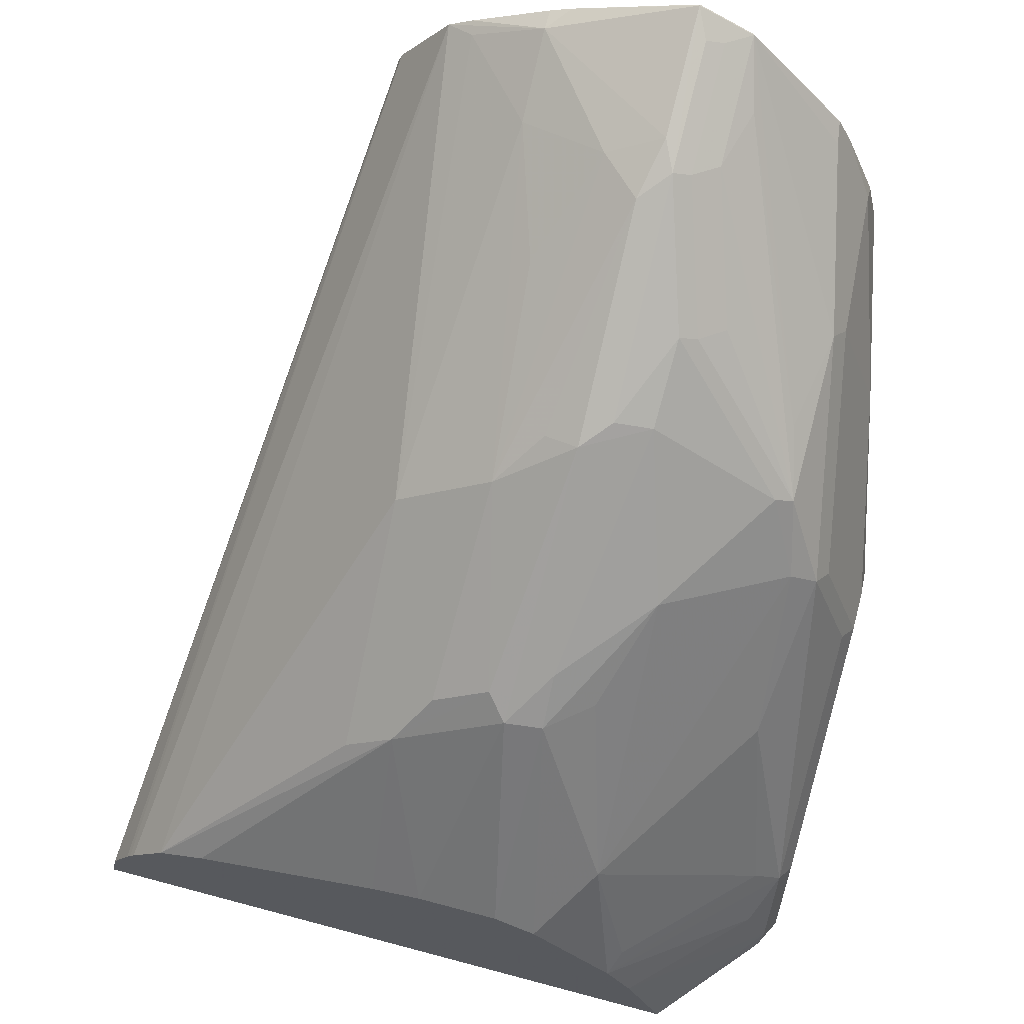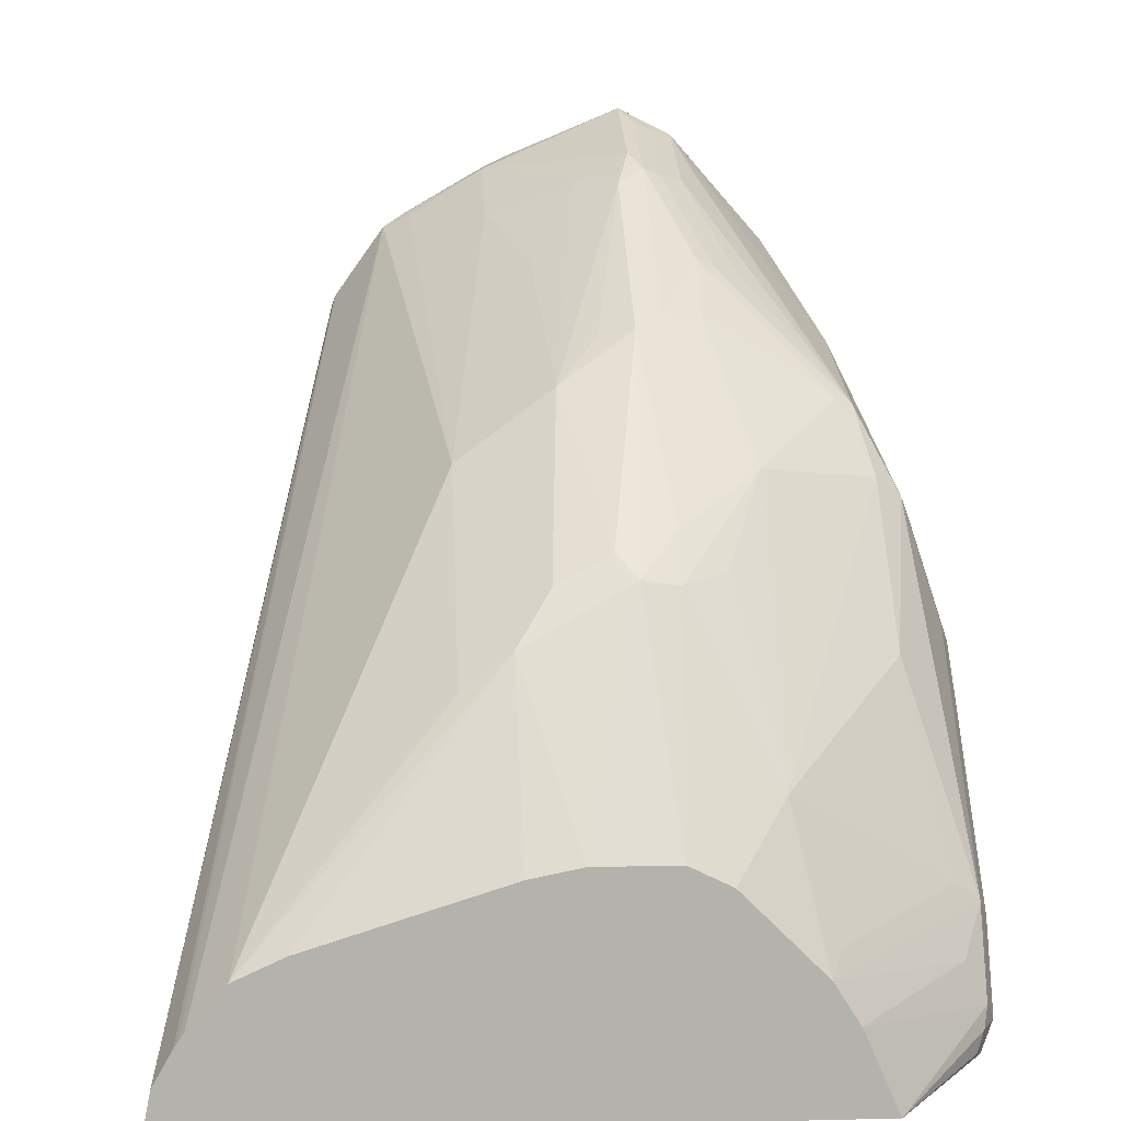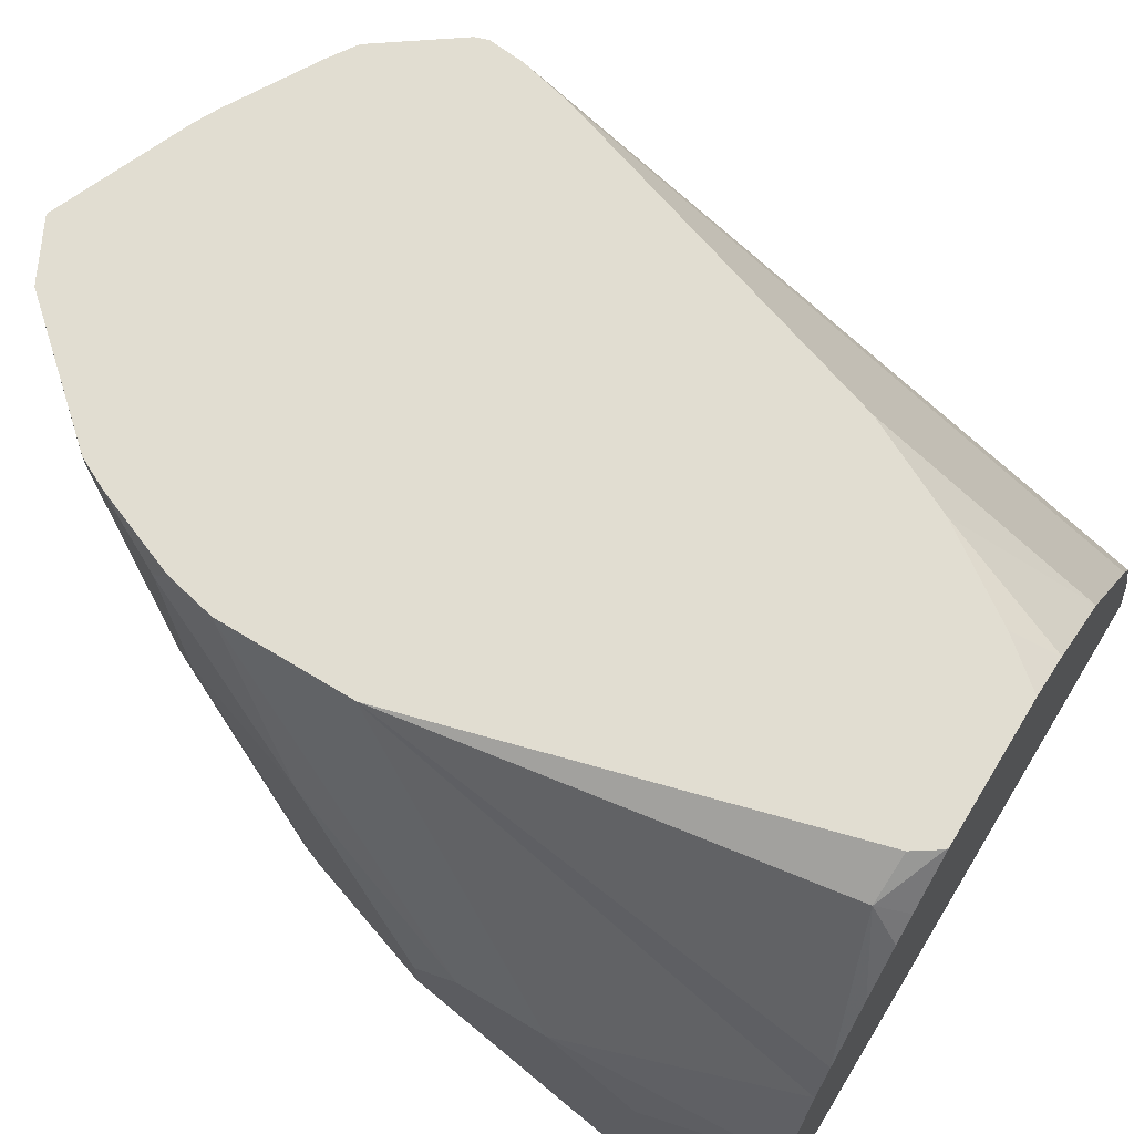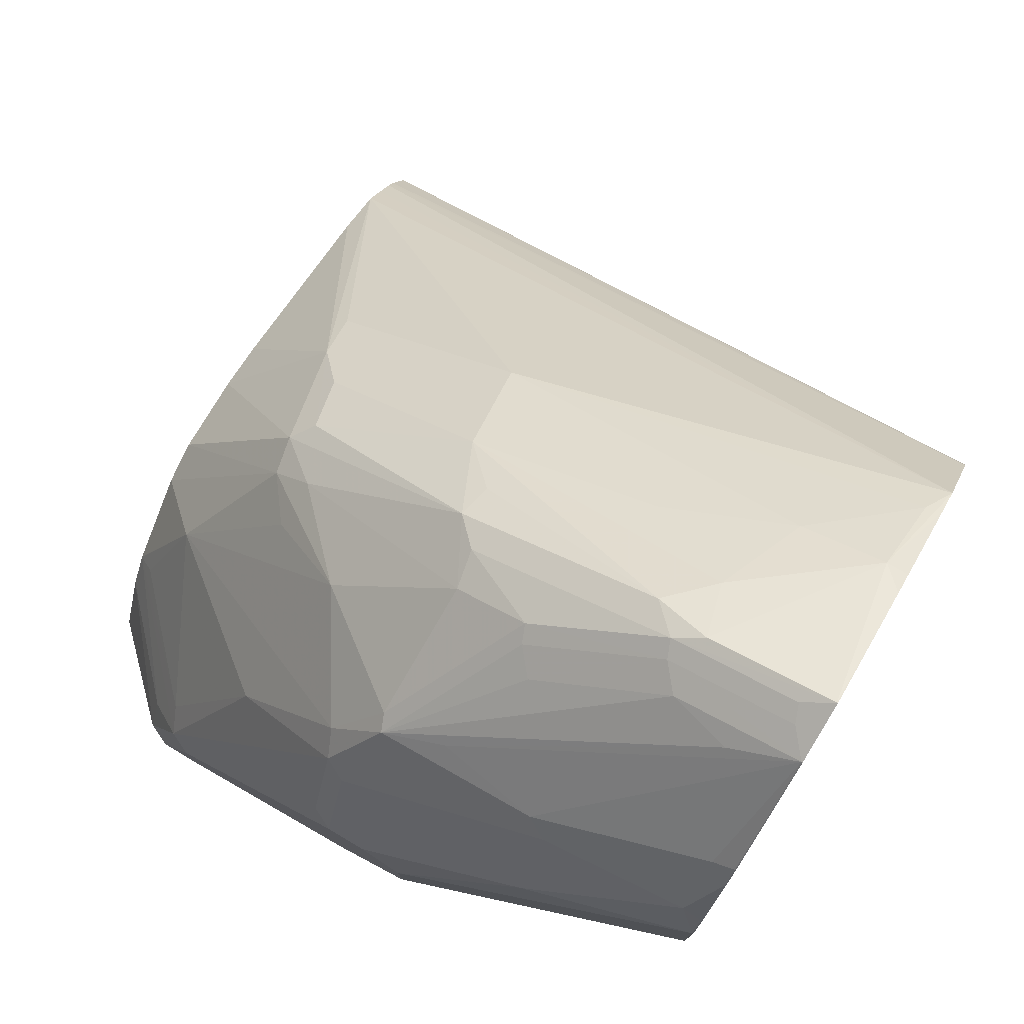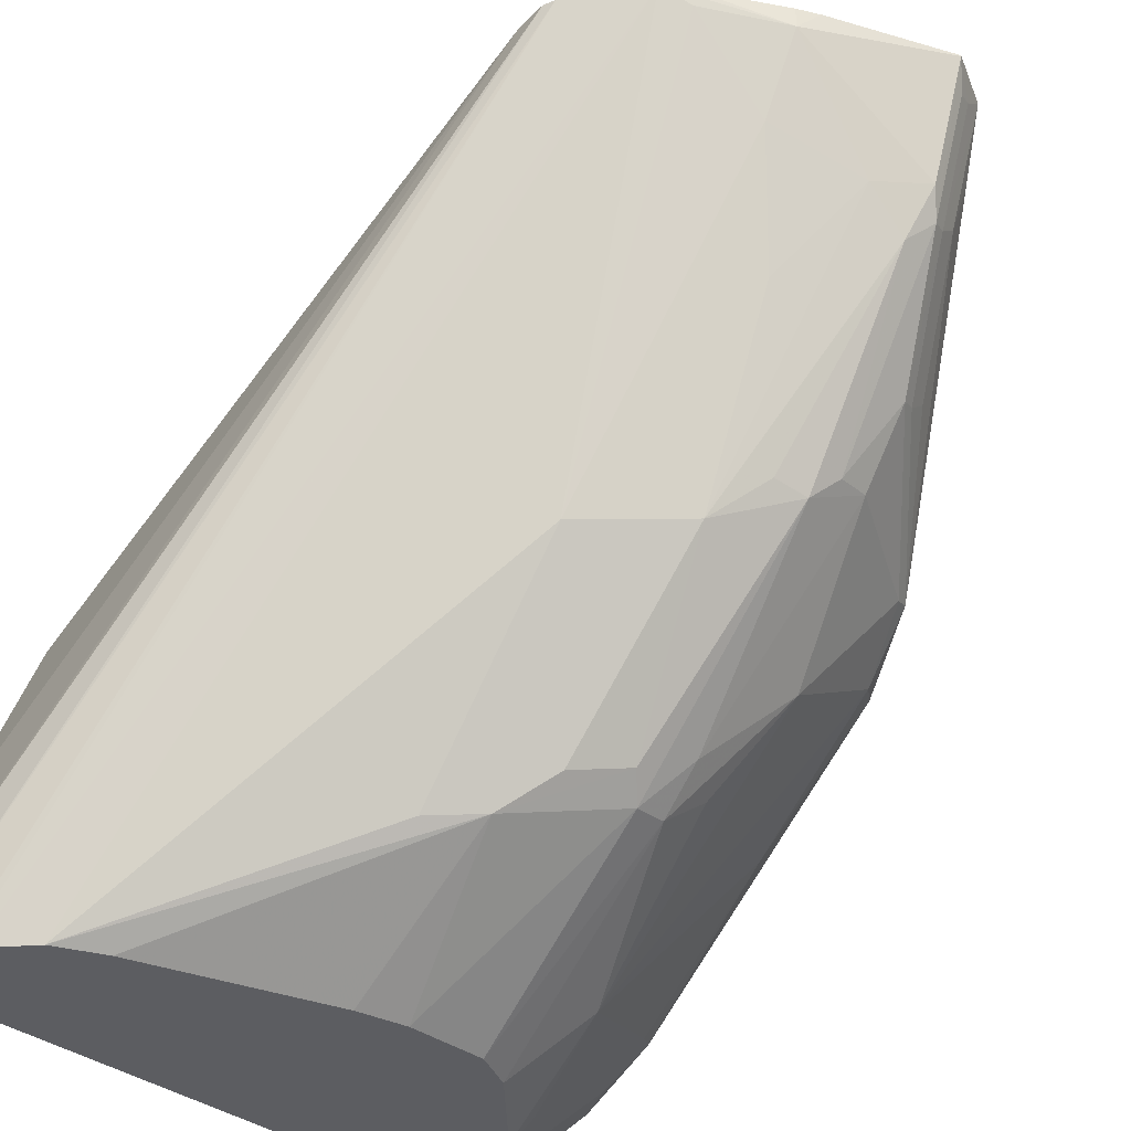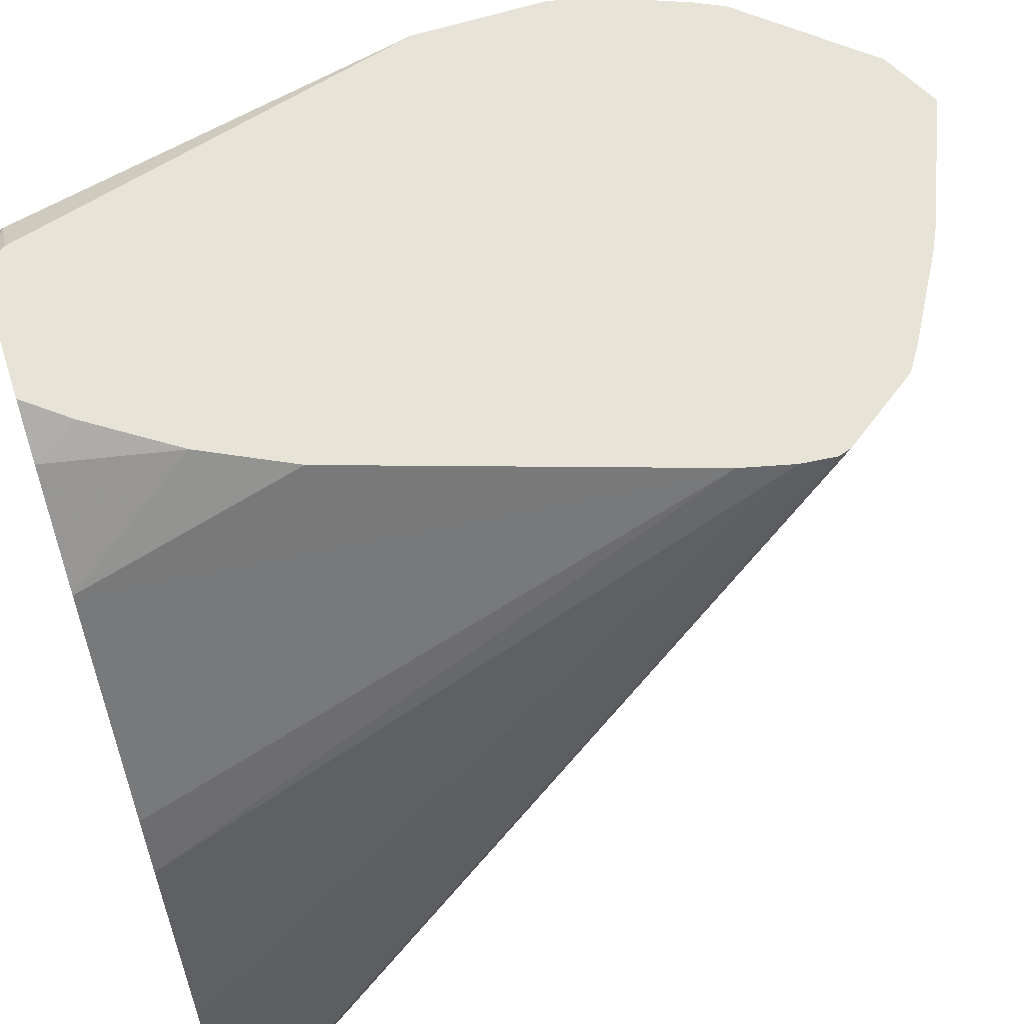
<metadata>
{"format":"obj","ext":"obj","renderer":"f3d","projection":"perspective","resolution":1024,"background":"white","views":[{"elev":65.8,"azim":-164.9,"up":"+Y"},{"elev":10.9,"azim":176.6,"up":"+Y"},{"elev":68.9,"azim":-58.7,"up":"+Z"},{"elev":77.1,"azim":-59.2,"up":"+Y"},{"elev":-36.7,"azim":136.5,"up":"+Z"},{"elev":61.9,"azim":72.2,"up":"+Z"}]}
</metadata>
<code>
v -0.1353 0.187 0.3231
v -0.08163 0.187 0.3231
v -0.1363 0.1876 0.3231
v -0.136 0.187 0.3228
v -0.06233 0.187 0.3114
v -0.06771 0.2042 0.3231
v -0.1425 0.1971 0.3231
v -0.1585 0.1981 0.3113
v -0.1529 0.187 0.3058
v -0.06209 0.187 0.3112
v -0.04513 0.2373 0.3231
v -0.1865 0.3568 0.3231
v -0.1926 0.187 0.2515
v -0.1905 0.187 0.2547
v -0.1754 0.187 0.2773
v -0.1613 0.187 0.2971
v -0.02831 0.187 0.2773
v -0.02771 0.2721 0.3231
v -0.1865 0.4077 0.3231
v -0.1868 0.3566 0.3226
v -0.2003 0.187 0.2377
v 0.02264 0.187 0.1924
v 0.01686 0.407 0.3231
v -0.1825 0.4261 0.3231
v -0.1868 0.4075 0.3226
v -0.2207 0.2717 0.2038
v -0.2121 0.187 0.1868
v 0.03395 0.187 0.1698
v 0.02174 0.4273 0.3231
v -0.1823 0.4267 0.3231
v -0.1825 0.4266 0.3226
v -0.1825 0.433 0.3141
v -0.2037 0.3736 0.2547
v -0.2207 0.3057 0.2038
v -0.2207 0.2547 0.1868
v -0.2169 0.187 0.1035
v -0.2207 0.2377 0.1698
v -0.2207 0.2038 0.08492
v 0.06366 0.187 0.08678
v 0.02306 0.4411 0.3231
v 0.0849 0.187 0.01689
v -0.1696 0.4587 0.3231
v -0.1868 0.4245 0.2547
v -0.1698 0.4585 0.3226
v -0.2207 0.3226 0.1868
v -0.2169 0.187 0.1019
v -0.2207 0.2038 0.06793
v 0.02141 0.4459 0.3231
v 0.08155 0.2038 0.01689
v -0.1781 0.187 0.01689
v -0.1641 0.4696 0.3231
v -0.1641 0.4698 0.3226
v -0.1811 0.4358 0.2547
v -0.1825 0.433 0.2462
v -0.2037 0.3736 0.1698
v -0.2207 0.3226 0.1698
v -0.2166 0.187 0.08256
v -0.2151 0.2038 0.05663
v -0.2122 0.1953 0.05519
v -0.2151 0.1925 0.06226
v -0.2207 0.2377 0.08492
v -0.2165 0.2462 0.07641
v -0.2165 0.2123 0.05945
v 0.0002005 0.4756 0.3231
v 0.07347 0.2181 0.01689
v 0.0717 0.2208 0.01689
v -0.2124 0.187 0.06766
v -0.1635 0.2206 0.01689
v -0.164 0.4699 0.3231
v -0.1655 0.4669 0.3141
v -0.1245 0.5151 0.3231
v -0.1245 0.5151 0.3226
v -0.1754 0.4302 0.2038
v -0.1825 0.416 0.1783
v -0.1995 0.382 0.1613
v -0.2165 0.3311 0.1613
v -0.2164 0.187 0.08184
v -0.2059 0.2547 0.07219
v -0.1529 0.2376 0.01689
v -0.208 0.2293 0.05945
v -0.191 0.3311 0.1104
v -0.1633 0.2209 0.01689
v -0.01135 0.4811 0.3169
v -0.04246 0.5009 0.3141
v -0.01012 0.4823 0.3231
v 0.06961 0.2237 0.01689
v 0.06225 0.2321 0.01689
v 0.05429 0.2411 0.01689
v -0.0255 0.399 0.1444
v -0.1019 0.5264 0.3231
v -0.1019 0.5264 0.3226
v -0.1146 0.5179 0.3141
v -0.1146 0.5009 0.2632
v -0.1245 0.4981 0.2717
v -0.1316 0.5009 0.2971
v -0.1415 0.4641 0.2207
v -0.1316 0.4669 0.2122
v -0.1245 0.4698 0.2094
v -0.1754 0.4188 0.1754
v -0.1889 0.3905 0.1571
v -0.1401 0.2972 0.04245
v -0.157 0.2462 0.02549
v -0.1526 0.2379 0.01689
v -0.04246 0.4839 0.2802
v -0.1019 0.5094 0.2717
v -0.05138 0.5054 0.3231
v -0.04246 0.5009 0.3231
v -0.07923 0.4981 0.266
v 0.03407 0.2504 0.01689
v -0.0453 0.3453 0.06226
v -0.0255 0.3311 0.05945
v -0.06511 0.4273 0.15
v -0.1075 0.5037 0.2604
v -0.1075 0.5207 0.3113
v -0.1075 0.4528 0.1754
v -0.1231 0.45 0.1783
v -0.1401 0.399 0.1274
v -0.1189 0.2716 0.01689
v -0.1359 0.2546 0.01689
v -0.1245 0.3679 0.09059
v -0.1061 0.3651 0.07641
v -0.05946 0.4669 0.2292
v -0.0962 0.4981 0.249
v -0.04677 0.2759 0.01689
v -0.09054 0.3679 0.07359
v -0.08204 0.3764 0.08208
v -0.05946 0.3651 0.07641
v -0.0678 0.2801 0.01689
v -0.0962 0.4471 0.1642
v -0.08204 0.4443 0.167
v -0.1061 0.382 0.09341
v -0.1017 0.2801 0.01689
f 72 93 94
f 71 90 91
f 72 92 93
f 72 91 92
f 71 91 72
f 64 89 83
f 64 66 86
f 64 87 88
f 64 86 87
f 64 83 84
f 64 84 85
f 72 94 95
f 64 88 89
f 72 95 73
f 78 81 101
f 74 95 94
f 74 94 96
f 74 96 97
f 74 97 98
f 74 98 99
f 74 99 100
f 74 100 75
f 75 100 81
f 78 101 102
f 78 102 79
f 79 82 80
f 63 82 68
f 79 102 101
f 73 95 74
f 63 80 82
f 50 67 60
f 62 75 81
f 79 101 103
f 48 49 65
f 48 65 66
f 48 66 64
f 50 60 59
f 50 59 58
f 50 58 63
f 50 63 68
f 51 69 52
f 52 70 54
f 52 54 53
f 52 69 71
f 52 71 72
f 52 72 70
f 54 70 72
f 54 72 73
f 54 73 74
f 54 74 75
f 54 75 55
f 55 75 76
f 55 76 56
f 56 76 62
f 56 62 61
f 57 60 77
f 60 67 77
f 62 78 79
f 62 79 80
f 62 80 63
f 62 76 75
f 62 81 78
f 81 100 101
f 116 131 117
f 83 104 84
f 104 122 108
f 104 112 122
f 105 108 123
f 105 123 113
f 108 122 112
f 108 112 123
f 109 124 110
f 110 125 126
f 110 126 127
f 110 127 112
f 110 124 128
f 110 128 125
f 112 129 130
f 112 130 123
f 112 127 126
f 112 126 129
f 113 123 115
f 115 123 129
f 115 129 116
f 116 129 131
f 47 63 58
f 117 131 121
f 117 121 120
f 118 121 132
f 121 131 125
f 121 125 132
f 123 130 129
f 125 131 129
f 125 128 132
f 101 121 118
f 83 89 104
f 101 120 121
f 101 119 103
f 84 105 91
f 84 91 106
f 84 106 107
f 84 107 85
f 84 104 108
f 84 108 105
f 88 109 110
f 88 110 111
f 88 111 89
f 89 111 110
f 89 110 112
f 89 112 104
f 90 106 91
f 91 105 113
f 91 113 114
f 91 114 92
f 92 114 113
f 92 113 93
f 93 113 98
f 93 98 97
f 93 97 96
f 93 96 94
f 98 113 115
f 98 115 116
f 98 116 99
f 99 116 117
f 99 117 100
f 100 117 101
f 101 118 119
f 101 117 120
f 47 62 63
f 125 129 126
f 47 60 57
f 1 57 77
f 1 77 67
f 1 67 50
f 1 50 41
f 1 41 39
f 1 39 28
f 1 28 22
f 1 22 17
f 1 17 10
f 1 10 5
f 1 5 2
f 2 5 6
f 3 7 8
f 3 8 9
f 3 9 4
f 5 10 6
f 6 10 11
f 7 12 8
f 8 13 14
f 8 14 15
f 8 15 16
f 8 16 9
f 8 12 13
f 10 17 11
f 11 17 18
f 12 19 25
f 12 25 20
f 12 20 21
f 12 21 13
f 1 46 57
f 17 22 23
f 1 36 46
f 1 21 27
f 47 61 62
f 1 2 6
f 1 6 11
f 1 11 18
f 1 18 23
f 1 23 29
f 1 29 40
f 1 40 48
f 1 48 64
f 1 85 107
f 1 107 106
f 1 106 90
f 1 90 71
f 1 71 69
f 1 69 51
f 1 51 42
f 1 42 30
f 1 30 24
f 1 24 19
f 1 19 12
f 1 12 7
f 1 7 3
f 1 3 4
f 1 4 9
f 1 9 16
f 1 16 15
f 1 15 14
f 1 14 13
f 1 13 21
f 1 27 36
f 17 23 18
f 1 64 85
f 20 25 34
f 36 38 47
f 36 47 46
f 40 41 49
f 40 49 48
f 41 50 68
f 41 68 82
f 41 82 79
f 41 79 103
f 41 103 119
f 41 119 118
f 41 118 132
f 41 132 128
f 41 128 124
f 41 124 109
f 41 109 88
f 41 88 87
f 41 87 86
f 41 86 66
f 41 66 65
f 41 65 49
f 42 51 52
f 42 52 44
f 43 44 52
f 43 53 54
f 43 54 55
f 46 47 57
f 47 58 59
f 47 59 60
f 19 24 25
f 33 45 34
f 33 56 45
f 43 52 53
f 33 43 55
f 20 34 26
f 33 55 56
f 20 26 21
f 21 26 27
f 23 28 29
f 24 30 31
f 24 31 25
f 25 31 32
f 25 32 33
f 25 33 34
f 26 34 45
f 26 45 56
f 26 56 61
f 26 61 47
f 22 28 23
f 26 38 37
f 26 47 38
f 32 43 33
f 31 42 32
f 30 42 31
f 29 41 40
f 29 39 41
f 32 42 44
f 27 38 36
f 32 44 43
f 27 37 38
f 27 35 37
f 26 37 35
f 28 39 29
f 26 35 27

</code>
